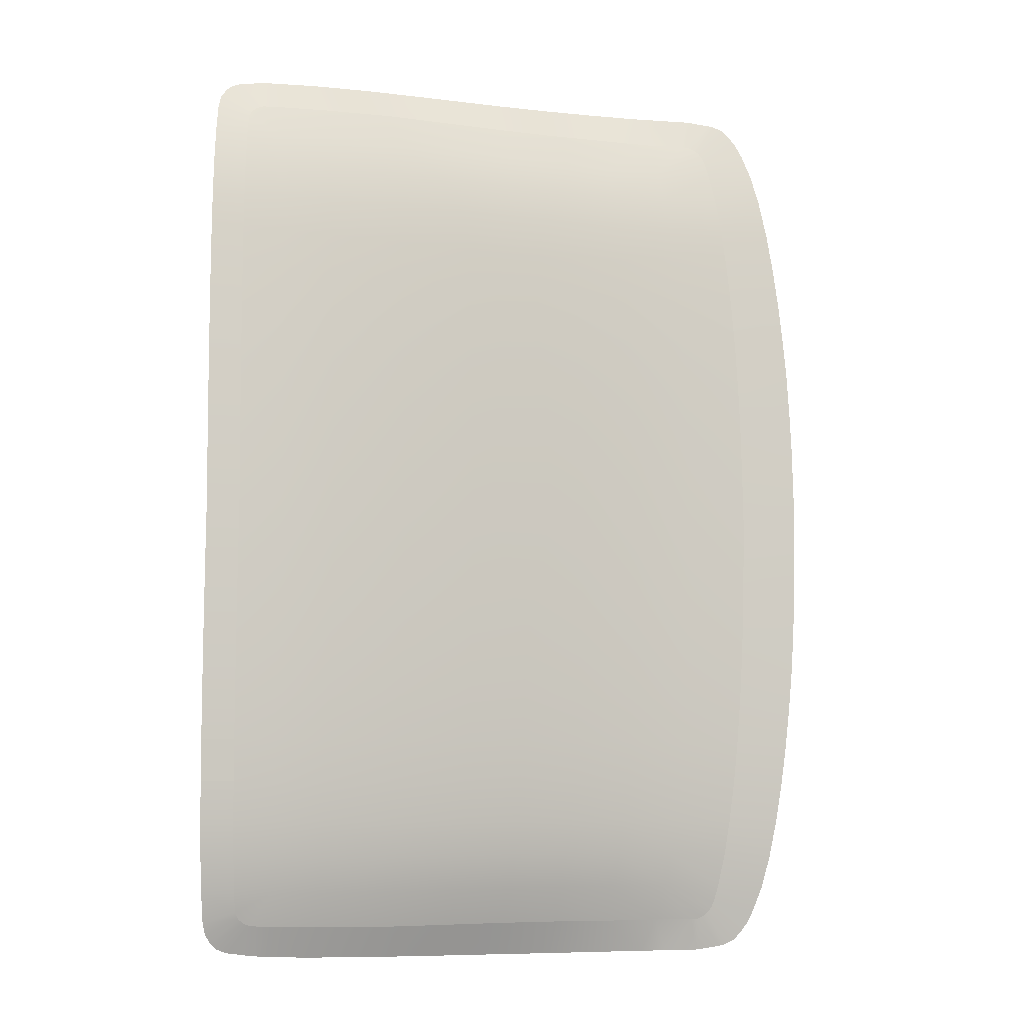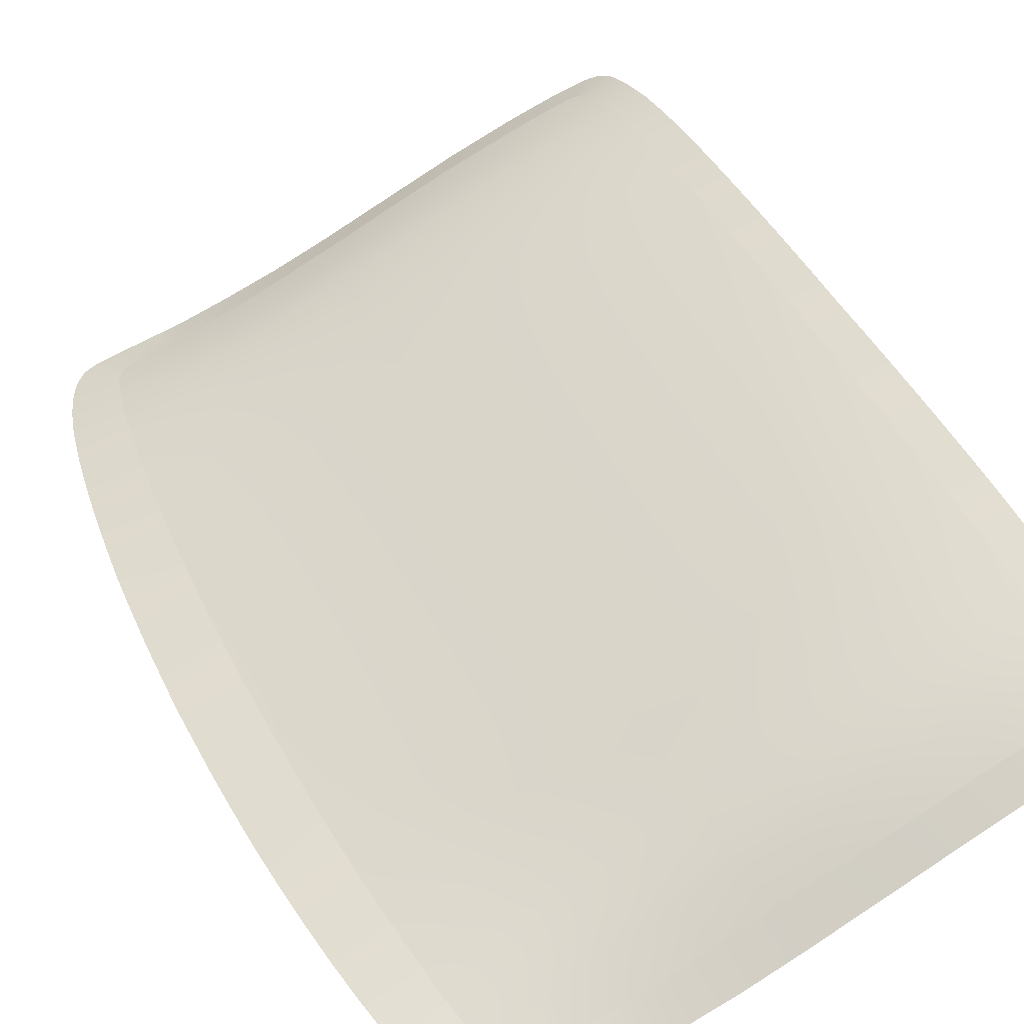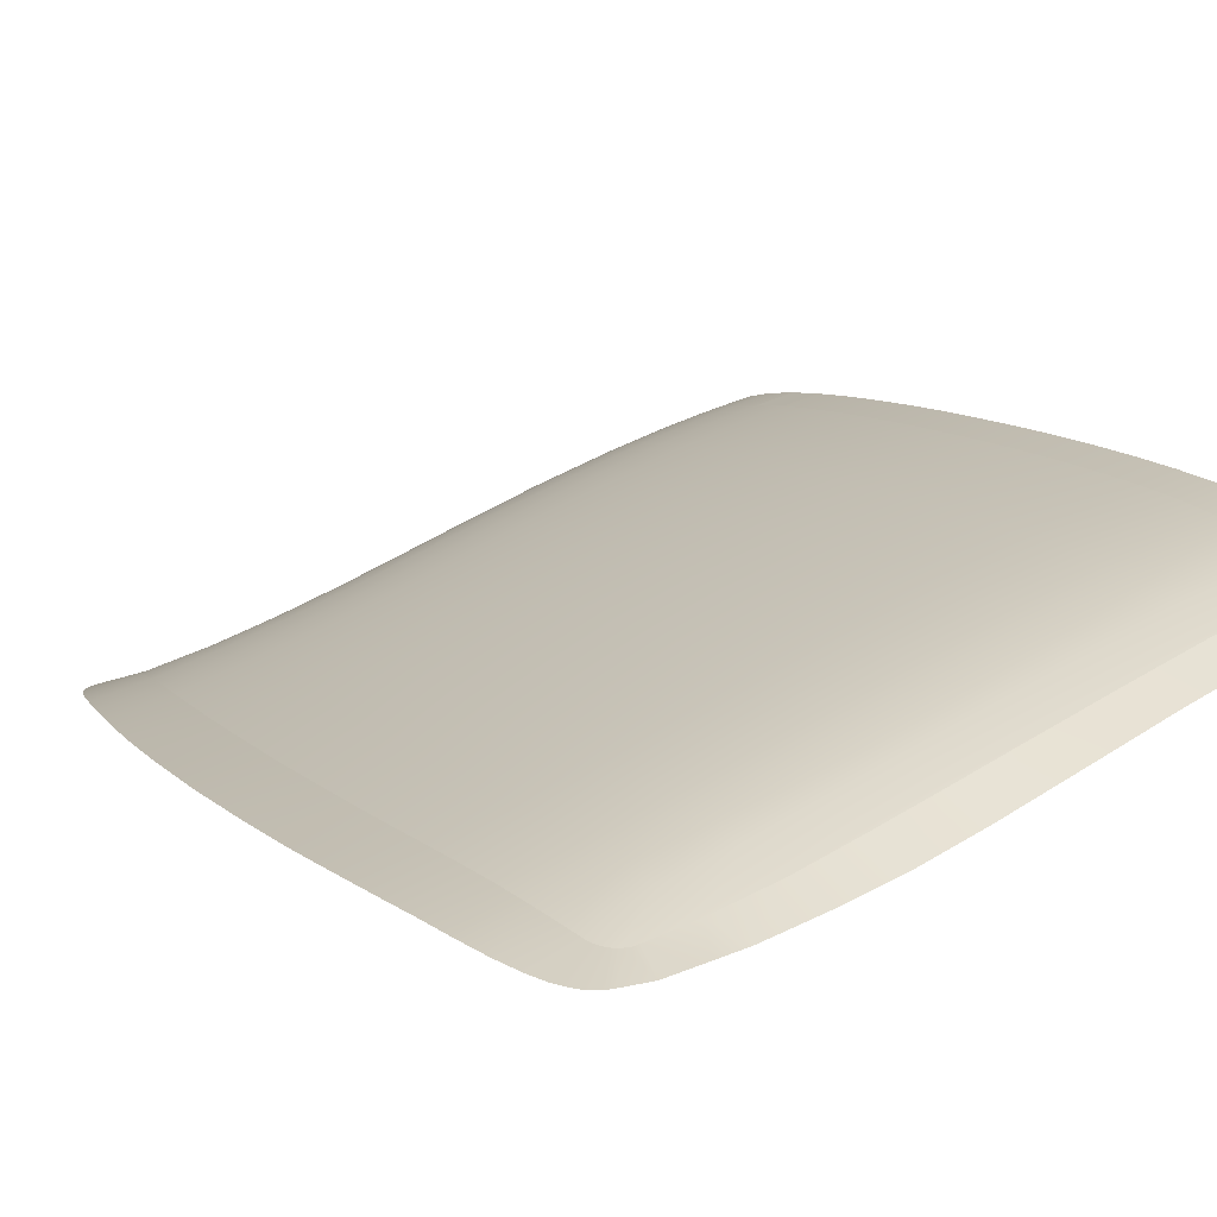
<metadata>
{"format":"obj","ext":"obj","renderer":"f3d","projection":"perspective","resolution":1024,"background":"white","views":[{"elev":-7.7,"azim":-177.8,"up":"+Z"},{"elev":44.6,"azim":-25.3,"up":"+Y"},{"elev":10.6,"azim":-26.0,"up":"+Y"}]}
</metadata>
<code>
v  -115.4 69.2 -39.01
v  -115.4 69.69 -33.26
v  -111 70.36 -38.98
v  -111.1 70.84 -33.24
v  -115.3 67.64 -49.32
v  -115.3 68.54 -44.34
v  -110.9 68.85 -49.23
v  -111 69.72 -44.26
v  -115.2 66.32 -54.31
v  -110.9 67.49 -54.2
v  -115.6 70.37 -19.98
v  -115.6 70.56 -13.32
v  -111.2 71.51 -19.96
v  -111.3 71.7 -13.31
v  -111.3 71.82 -6.652
v  -115.7 70.68 -6.656
v  -115.5 70.09 -26.64
v  -111.2 71.23 -26.62
v  -111.4 71.85 -0
v  -115.8 70.71 -0
v  -110.9 65.99 -58.46
v  -115.2 65.29 -57.01
v  -140.2 52.84 -63.73
v  -150.6 48.48 -63.78
v  -144 53.89 -59.25
v  -151.5 50.83 -59.16
v  -124 59.37 -63.5
v  -131.8 56.39 -63.65
v  -125.9 60.98 -59.2
v  -135 57.53 -59.34
v  -119.1 61.16 -63.27
v  -119.8 63.12 -59.02
v  -117.1 64 -58.91
v  -117 61.91 -63.13
v  -193.6 41.79 -33.64
v  -186.2 43.8 -33.18
v  -192.9 41.59 -39.14
v  -185.7 43.57 -38.72
v  -192 41.31 -44.69
v  -185 43.17 -44.62
v  -190.9 40.81 -50.15
v  -184.2 42.61 -49.54
v  -189.8 40.29 -54.52
v  -183.2 41.8 -54.3
v  -195.2 42.13 -11.23
v  -187.4 44.16 -13.33
v  -195 42.07 -16.85
v  -187.1 44.08 -19.99
v  -195.3 42.16 -5.618
v  -187.5 44.2 -6.669
v  -194.2 41.92 -28.05
v  -194.6 42 -22.45
v  -186.7 43.97 -26.59
v  -195.4 42.17 -0
v  -187.6 44.2 -0
v  -188.4 39.82 -58
v  -182.6 41.29 -56.6
v  -157.6 45.77 -63.81
v  -164.8 43.44 -63.78
v  -159.1 47.84 -59.13
v  -166.3 45.11 -59.17
v  -171.7 41.46 -63.75
v  -173.9 42.68 -59.09
v  -175.2 40.73 -63.72
v  -186.6 39.44 -61.17
v  -187.5 39.58 -59.83
v  -182.2 41.16 -57.42
v  -179.2 41.38 -59.18
v  -180 39.74 -63.66
v  -180 41.17 -59.11
v  -180.8 41.08 -58.81
v  -184.1 39.37 -62.97
v  -181.6 41.07 -58.22
v  -185.5 39.34 -62.3
v  -183.3 39.43 -63.14
v  -116.2 64.41 -58.53
v  -113.6 63.24 -62.62
v  -111.1 65.22 -60.05
v  -115.6 64.85 -57.89
v  -111.7 64.47 -61.34
v  -112.4 63.88 -62.08
v  -111.1 70.84 33.24
v  -115.4 69.69 33.26
v  -111 70.36 38.98
v  -115.4 69.2 39.01
v  -111 69.72 44.26
v  -115.3 68.54 44.34
v  -110.9 68.85 49.23
v  -115.3 67.64 49.32
v  -110.9 67.49 54.2
v  -115.2 66.32 54.31
v  -111.3 71.7 13.31
v  -115.6 70.56 13.32
v  -111.2 71.51 19.96
v  -115.6 70.37 19.98
v  -111.3 71.82 6.652
v  -115.7 70.68 6.656
v  -111.2 71.23 26.62
v  -115.5 70.09 26.64
v  -110.9 65.99 58.46
v  -115.2 65.29 57.01
v  -151.5 50.83 59.16
v  -150.5 48.53 63.77
v  -144 53.89 59.25
v  -140.2 52.84 63.73
v  -135 57.53 59.34
v  -131.8 56.39 63.65
v  -125.9 60.98 59.2
v  -124 59.37 63.5
v  -119.8 63.12 59.02
v  -119.1 61.16 63.27
v  -117 61.89 63.18
v  -117.1 64 58.91
v  -185.7 43.57 38.72
v  -186.2 43.8 33.18
v  -192.9 41.59 39.14
v  -193.6 41.79 33.64
v  -184.2 42.61 49.54
v  -185 43.17 44.62
v  -190.9 40.81 50.15
v  -192 41.31 44.69
v  -183.2 41.8 54.3
v  -189.8 40.29 54.52
v  -187.1 44.08 19.99
v  -187.4 44.16 13.33
v  -195 42.07 16.85
v  -195.2 42.13 11.23
v  -187.5 44.2 6.669
v  -195.3 42.16 5.618
v  -194.2 41.92 28.05
v  -186.7 43.97 26.59
v  -194.6 42 22.45
v  -182.6 41.29 56.6
v  -188.4 39.82 58
v  -166.3 45.11 59.17
v  -164.8 43.44 63.78
v  -159.1 47.84 59.13
v  -157.6 45.77 63.81
v  -173.9 42.68 59.09
v  -171.7 41.46 63.75
v  -175.2 40.73 63.72
v  -186.6 39.44 61.17
v  -182.2 41.16 57.42
v  -187.5 39.58 59.83
v  -179.2 41.38 59.18
v  -180 41.17 59.11
v  -180 39.74 63.66
v  -185.5 39.34 62.3
v  -184.1 39.37 62.97
v  -181.6 41.07 58.22
v  -180.8 41.08 58.81
v  -183.3 39.43 63.14
v  -116.2 64.41 58.53
v  -113.6 63.24 62.62
v  -115.6 64.85 57.89
v  -111.1 65.22 60.05
v  -111.7 64.47 61.34
v  -112.4 63.88 62.08
g Y175_18_365C_C_1_DTaSI_Y175_18_365C_C
f 1 2 3
f 3 2 4
f 5 6 7
f 7 6 8
f 9 5 10
f 10 5 7
f 6 1 8
f 8 1 3
f 11 12 13
f 13 12 14
f 14 12 15
f 15 12 16
f 17 11 18
f 18 11 13
f 2 17 4
f 4 17 18
f 15 16 19
f 19 16 20
f 21 22 10
f 10 22 9
f 23 24 25
f 25 24 26
f 27 28 29
f 29 28 30
f 28 23 30
f 30 23 25
f 31 27 32
f 32 27 29
f 33 34 32
f 32 34 31
f 35 36 37
f 37 36 38
f 39 40 41
f 41 40 42
f 41 42 43
f 43 42 44
f 37 38 39
f 39 38 40
f 45 46 47
f 47 46 48
f 49 50 45
f 45 50 46
f 51 52 53
f 53 52 48
f 35 51 36
f 36 51 53
f 54 55 49
f 49 55 50
f 43 44 56
f 56 44 57
f 58 59 60
f 60 59 61
f 24 58 26
f 26 58 60
f 59 62 61
f 61 62 63
f 63 62 64
f 65 66 67
f 67 66 57
f 68 69 70
f 63 64 68
f 68 64 69
f 71 72 73
f 73 72 74
f 66 56 57
f 74 65 73
f 73 65 67
f 70 69 71
f 71 69 75
f 75 72 71
f 76 77 33
f 33 77 34
f 78 79 21
f 21 79 22
f 78 80 79
f 81 76 80
f 80 76 79
f 81 77 76
f 82 83 84
f 84 83 85
f 86 87 88
f 88 87 89
f 88 89 90
f 90 89 91
f 84 85 86
f 86 85 87
f 92 93 94
f 94 93 95
f 92 96 93
f 93 96 97
f 94 95 98
f 98 95 99
f 98 99 82
f 82 99 83
f 20 97 19
f 19 97 96
f 100 90 101
f 101 90 91
f 102 103 104
f 104 103 105
f 106 107 108
f 108 107 109
f 104 105 106
f 106 105 107
f 108 109 110
f 110 109 111
f 111 112 110
f 110 112 113
f 114 115 116
f 116 115 117
f 118 119 120
f 120 119 121
f 122 118 123
f 123 118 120
f 119 114 121
f 121 114 116
f 124 125 126
f 126 125 127
f 125 128 127
f 127 128 129
f 130 131 132
f 132 131 124
f 117 115 130
f 130 115 131
f 128 55 129
f 129 55 54
f 133 122 134
f 134 122 123
f 135 136 137
f 137 136 138
f 137 138 102
f 102 138 103
f 139 140 135
f 135 140 136
f 139 141 140
f 142 143 144
f 144 143 133
f 145 146 147
f 147 141 145
f 145 141 139
f 148 149 150
f 150 149 151
f 144 133 134
f 148 150 142
f 142 150 143
f 146 151 147
f 147 151 152
f 152 151 149
f 153 113 154
f 154 113 112
f 101 155 100
f 100 155 156
f 156 155 157
f 158 157 153
f 153 157 155
f 158 153 154
f 132 124 126
f 52 47 48
v  -162.5 52.42 -33.2
v  -154.7 55.54 -33.23
v  -162 52.09 -38.8
v  -154.3 55.19 -38.86
v  -161.5 51.56 -44.5
v  -153.8 54.63 -44.5
v  -160.8 50.79 -49.39
v  -153.2 53.85 -49.43
v  -160 49.64 -54.12
v  -152.5 52.65 -54.21
v  -163.3 52.9 -13.33
v  -155.5 56.07 -13.33
v  -163.1 52.8 -19.98
v  -155.3 55.97 -19.99
v  -163.4 52.95 -6.663
v  -155.6 56.13 -6.663
v  -162.8 52.65 -26.6
v  -155 55.79 -26.62
v  -163.5 52.94 -0
v  -155.7 56.13 -0
v  -159.1 47.84 -59.13
v  -151.5 50.83 -59.16
v  -146.9 58.69 -33.26
v  -137.4 62.42 -33.28
v  -146.6 58.31 -38.92
v  -137.1 62.01 -38.99
v  -146.1 57.73 -44.52
v  -136.7 61.41 -44.52
v  -145.6 56.92 -49.47
v  -136.3 60.58 -49.5
v  -145 55.67 -54.32
v  -135.8 59.31 -54.43
v  -147.6 59.28 -13.34
v  -138 63.09 -13.34
v  -147.5 59.16 -20
v  -137.9 62.95 -20
v  -147.8 59.35 -6.664
v  -138.1 63.17 -6.663
v  -147.2 58.97 -26.64
v  -137.7 62.73 -26.65
v  -147.8 59.35 -0
v  -138.2 63.18 -0
v  -144 53.89 -59.25
v  -135 57.53 -59.34
v  -120.7 67.66 -39.02
v  -120.8 68.13 -33.28
v  -115.4 69.2 -39.01
v  -115.4 69.69 -33.26
v  -120.3 66.13 -49.4
v  -120.5 67.01 -44.41
v  -115.3 67.64 -49.32
v  -115.3 68.54 -44.34
v  -120.1 64.82 -54.39
v  -115.2 66.32 -54.31
v  -121.2 68.96 -13.33
v  -115.6 70.56 -13.32
v  -121.1 68.77 -19.99
v  -115.6 70.37 -19.98
v  -121.3 69.06 -6.659
v  -115.7 70.68 -6.656
v  -121 68.51 -26.65
v  -115.5 70.09 -26.64
v  -121.4 69.09 -0
v  -115.8 70.71 -0
v  -117.1 64 -58.91
v  -116.2 64.41 -58.53
v  -127.7 65.91 -33.29
v  -127.5 65.47 -39.02
v  -127.2 64.84 -44.47
v  -126.9 63.99 -49.47
v  -126.5 62.7 -54.44
v  -128.3 66.66 -13.34
v  -128.1 66.49 -20
v  -128.4 66.75 -6.662
v  -128 66.25 -26.66
v  -128.4 66.77 -0
v  -125.9 60.98 -59.2
v  -119.8 63.12 -59.02
v  -178.1 46.52 -33.18
v  -170.3 49.41 -33.19
v  -177.6 46.26 -38.73
v  -169.8 49.12 -38.76
v  -176.9 45.8 -44.55
v  -169.2 48.62 -44.51
v  -176.2 45.14 -49.44
v  -168.5 47.89 -49.4
v  -175.2 44.16 -54.14
v  -167.6 46.79 -54.09
v  -179.2 46.89 -13.33
v  -171.2 49.82 -13.33
v  -178.9 46.82 -19.98
v  -171 49.74 -19.98
v  -179.3 46.93 -6.666
v  -171.3 49.87 -6.665
v  -178.6 46.7 -26.59
v  -170.7 49.61 -26.59
v  -179.4 46.93 -0
v  -171.4 49.86 -0
v  -173.9 42.68 -59.09
v  -166.3 45.11 -59.17
v  -186.2 43.8 -33.18
v  -185.7 43.57 -38.72
v  -185 43.17 -44.62
v  -184.2 42.61 -49.54
v  -183.2 41.8 -54.3
v  -187.4 44.16 -13.33
v  -187.1 44.08 -19.99
v  -187.5 44.2 -6.669
v  -186.7 43.97 -26.59
v  -187.6 44.2 -0
v  -179.2 41.38 -59.18
v  -180 41.17 -59.11
v  -182.6 41.29 -56.6
v  -180.8 41.08 -58.81
v  -181.6 41.07 -58.22
v  -182.2 41.16 -57.42
v  -154.3 55.19 38.86
v  -154.7 55.54 33.23
v  -162 52.09 38.8
v  -162.5 52.42 33.2
v  -153.2 53.85 49.43
v  -153.8 54.63 44.5
v  -160.8 50.79 49.39
v  -161.5 51.56 44.5
v  -152.5 52.65 54.21
v  -160 49.64 54.12
v  -155.3 55.97 19.99
v  -155.5 56.08 13.33
v  -163.1 52.8 19.98
v  -163.3 52.9 13.33
v  -155.6 56.13 6.663
v  -163.4 52.95 6.663
v  -155 55.79 26.62
v  -162.8 52.65 26.6
v  -151.5 50.83 59.16
v  -159.1 47.84 59.13
v  -137.1 62.01 38.99
v  -137.4 62.42 33.28
v  -146.6 58.31 38.92
v  -146.9 58.69 33.25
v  -136.3 60.58 49.5
v  -136.7 61.41 44.52
v  -145.6 56.92 49.47
v  -146.1 57.73 44.52
v  -135.8 59.31 54.43
v  -145 55.67 54.32
v  -137.9 62.95 20
v  -138 63.09 13.34
v  -147.5 59.16 20
v  -147.6 59.28 13.34
v  -138.1 63.17 6.663
v  -147.8 59.35 6.664
v  -137.7 62.73 26.65
v  -147.2 58.97 26.64
v  -135 57.53 59.34
v  -144 53.89 59.25
v  -115.4 69.69 33.26
v  -120.8 68.13 33.28
v  -115.4 69.2 39.01
v  -120.7 67.66 39.02
v  -115.3 68.54 44.34
v  -120.5 67.01 44.41
v  -115.3 67.64 49.32
v  -120.3 66.13 49.4
v  -115.2 66.32 54.31
v  -120.1 64.82 54.39
v  -115.6 70.37 19.98
v  -115.6 70.56 13.32
v  -121.1 68.77 19.99
v  -121.2 68.96 13.33
v  -115.7 70.68 6.656
v  -121.3 69.06 6.659
v  -121 68.51 26.65
v  -115.5 70.09 26.64
v  -117.1 64 58.91
v  -119.8 63.12 59.02
v  -127.5 65.47 39.02
v  -127.7 65.91 33.29
v  -126.9 63.99 49.47
v  -127.2 64.84 44.47
v  -126.5 62.7 54.44
v  -128.1 66.49 20
v  -128.3 66.66 13.34
v  -128.4 66.75 6.662
v  -128 66.25 26.66
v  -125.9 60.98 59.2
v  -169.8 49.12 38.76
v  -170.3 49.41 33.19
v  -177.6 46.26 38.73
v  -178.1 46.52 33.18
v  -168.5 47.89 49.4
v  -169.2 48.62 44.51
v  -176.2 45.14 49.44
v  -176.9 45.8 44.55
v  -167.6 46.79 54.09
v  -175.2 44.16 54.14
v  -171 49.74 19.98
v  -171.2 49.82 13.33
v  -178.9 46.82 19.98
v  -179.2 46.89 13.33
v  -171.3 49.87 6.665
v  -179.3 46.93 6.666
v  -170.7 49.61 26.59
v  -178.6 46.7 26.59
v  -166.3 45.11 59.17
v  -173.9 42.68 59.09
v  -185.7 43.57 38.72
v  -186.2 43.8 33.18
v  -184.2 42.61 49.54
v  -185 43.17 44.62
v  -183.2 41.8 54.3
v  -187.1 44.08 19.99
v  -187.4 44.16 13.33
v  -187.5 44.2 6.669
v  -186.7 43.97 26.59
v  -179.2 41.38 59.18
v  -180 41.17 59.11
v  -182.6 41.29 56.6
v  -180.8 41.08 58.81
v  -181.6 41.07 58.22
v  -182.2 41.16 57.42
v  -115.6 64.85 -57.89
v  -115.2 65.29 -57.01
v  -115.2 65.29 57.01
v  -115.6 64.85 57.89
v  -116.2 64.41 58.53
g Y175_18_365C_C_Y175_18_365C_C_2_DTaSI
f 159 160 161
f 161 160 162
f 163 164 165
f 165 164 166
f 165 166 167
f 167 166 168
f 161 162 163
f 163 162 164
f 169 170 171
f 171 170 172
f 173 174 169
f 169 174 170
f 171 172 175
f 175 172 176
f 175 176 159
f 159 176 160
f 177 178 173
f 173 178 174
f 167 168 179
f 179 168 180
f 181 182 183
f 183 182 184
f 185 186 187
f 187 186 188
f 187 188 189
f 189 188 190
f 183 184 185
f 185 184 186
f 191 192 193
f 193 192 194
f 195 196 191
f 191 196 192
f 193 194 197
f 197 194 198
f 197 198 181
f 181 198 182
f 199 200 195
f 195 200 196
f 189 190 201
f 201 190 202
f 160 181 162
f 162 181 183
f 164 185 166
f 166 185 187
f 166 187 168
f 168 187 189
f 162 183 164
f 164 183 185
f 170 191 172
f 172 191 193
f 174 195 170
f 170 195 191
f 172 193 176
f 176 193 197
f 176 197 160
f 160 197 181
f 178 199 174
f 174 199 195
f 168 189 180
f 180 189 201
f 203 204 205
f 205 204 206
f 207 208 209
f 209 208 210
f 211 207 212
f 212 207 209
f 208 203 210
f 210 203 205
f 213 214 215
f 215 214 216
f 217 218 213
f 213 218 214
f 219 215 220
f 220 215 216
f 204 219 206
f 206 219 220
f 221 222 217
f 217 222 218
f 223 211 224
f 182 225 184
f 184 225 226
f 186 227 188
f 188 227 228
f 190 188 229
f 229 188 228
f 184 226 186
f 186 226 227
f 192 230 194
f 194 230 231
f 196 232 192
f 192 232 230
f 194 231 198
f 198 231 233
f 198 233 182
f 182 233 225
f 200 234 196
f 196 234 232
f 202 190 235
f 235 190 229
f 225 204 226
f 226 204 203
f 228 227 207
f 207 227 208
f 229 228 211
f 211 228 207
f 226 203 227
f 227 203 208
f 230 213 231
f 231 213 215
f 232 217 230
f 230 217 213
f 231 215 233
f 233 215 219
f 233 219 225
f 225 219 204
f 234 221 232
f 232 221 217
f 235 229 236
f 236 229 211
f 237 238 239
f 239 238 240
f 241 242 243
f 243 242 244
f 243 244 245
f 245 244 246
f 239 240 241
f 241 240 242
f 247 248 249
f 249 248 250
f 251 252 247
f 247 252 248
f 249 250 253
f 253 250 254
f 253 254 237
f 237 254 238
f 255 256 251
f 251 256 252
f 245 246 257
f 257 246 258
f 238 159 240
f 240 159 161
f 242 163 244
f 244 163 165
f 244 165 246
f 246 165 167
f 240 161 242
f 242 161 163
f 248 169 250
f 250 169 171
f 252 173 248
f 248 173 169
f 250 171 254
f 254 171 175
f 254 175 238
f 238 175 159
f 256 177 252
f 252 177 173
f 246 167 258
f 258 167 179
f 259 237 260
f 260 237 239
f 261 241 262
f 262 241 243
f 262 243 263
f 263 243 245
f 260 239 261
f 261 239 241
f 264 247 265
f 265 247 249
f 266 251 264
f 264 251 247
f 265 249 267
f 267 249 253
f 267 253 259
f 259 253 237
f 268 255 266
f 266 255 251
f 257 269 245
f 269 270 245
f 271 263 245
f 270 272 245
f 273 274 245
f 272 273 245
f 274 271 245
f 275 276 277
f 277 276 278
f 279 280 281
f 281 280 282
f 283 279 284
f 284 279 281
f 280 275 282
f 282 275 277
f 285 286 287
f 287 286 288
f 286 289 288
f 288 289 290
f 291 285 292
f 292 285 287
f 276 291 278
f 278 291 292
f 289 178 290
f 290 178 177
f 293 283 294
f 294 283 284
f 295 296 297
f 297 296 298
f 299 300 301
f 301 300 302
f 303 299 304
f 304 299 301
f 300 295 302
f 302 295 297
f 305 306 307
f 307 306 308
f 306 309 308
f 308 309 310
f 311 305 312
f 312 305 307
f 296 311 298
f 298 311 312
f 309 200 310
f 310 200 199
f 313 303 314
f 314 303 304
f 297 298 275
f 275 298 276
f 301 302 279
f 279 302 280
f 304 301 283
f 283 301 279
f 302 297 280
f 280 297 275
f 307 308 285
f 285 308 286
f 308 310 286
f 286 310 289
f 312 307 291
f 291 307 285
f 298 312 276
f 276 312 291
f 310 199 289
f 289 199 178
f 314 304 293
f 293 304 283
f 315 316 317
f 317 316 318
f 319 320 321
f 321 320 322
f 321 322 323
f 323 322 324
f 317 318 319
f 319 318 320
f 325 326 327
f 327 326 328
f 326 329 328
f 328 329 330
f 331 332 327
f 327 332 325
f 316 315 331
f 331 315 332
f 329 222 330
f 330 222 221
f 333 324 334
f 335 336 295
f 295 336 296
f 337 338 299
f 299 338 300
f 303 339 299
f 299 339 337
f 338 335 300
f 300 335 295
f 340 341 305
f 305 341 306
f 341 342 306
f 306 342 309
f 343 340 311
f 311 340 305
f 336 343 296
f 296 343 311
f 342 234 309
f 309 234 200
f 313 344 303
f 303 344 339
f 318 316 335
f 335 316 336
f 320 338 322
f 322 338 337
f 322 337 324
f 324 337 339
f 320 318 338
f 338 318 335
f 327 328 340
f 340 328 341
f 328 330 341
f 341 330 342
f 331 327 343
f 343 327 340
f 316 331 336
f 336 331 343
f 330 221 342
f 342 221 234
f 324 339 334
f 334 339 344
f 345 346 347
f 347 346 348
f 349 350 351
f 351 350 352
f 353 349 354
f 354 349 351
f 350 345 352
f 352 345 347
f 355 356 357
f 357 356 358
f 356 359 358
f 358 359 360
f 361 355 362
f 362 355 357
f 346 361 348
f 348 361 362
f 359 256 360
f 360 256 255
f 363 353 364
f 364 353 354
f 277 278 345
f 345 278 346
f 281 282 349
f 349 282 350
f 284 281 353
f 353 281 349
f 282 277 350
f 350 277 345
f 287 288 355
f 355 288 356
f 288 290 356
f 356 290 359
f 292 287 361
f 361 287 355
f 278 292 346
f 346 292 361
f 290 177 359
f 359 177 256
f 294 284 363
f 363 284 353
f 347 348 365
f 365 348 366
f 351 352 367
f 367 352 368
f 354 351 369
f 369 351 367
f 352 347 368
f 368 347 365
f 357 358 370
f 370 358 371
f 358 360 371
f 371 360 372
f 362 357 373
f 373 357 370
f 348 362 366
f 366 362 373
f 360 255 372
f 372 255 268
f 364 354 374
f 374 354 375
f 376 354 369
f 375 354 377
f 378 354 379
f 377 354 378
f 379 354 376
f 223 236 211
f 380 211 381
f 224 211 380
f 381 211 212
f 324 382 323
f 324 383 382
f 324 384 383
f 333 384 324

</code>
